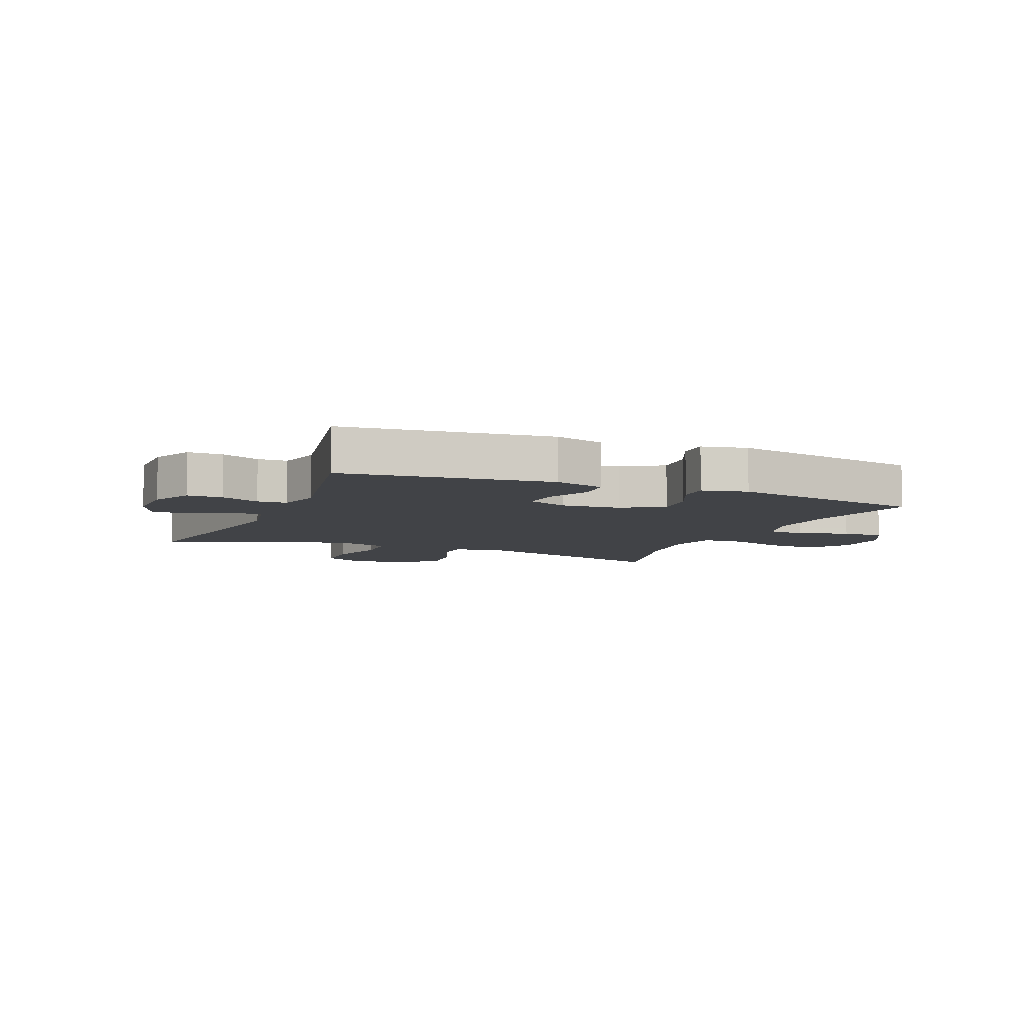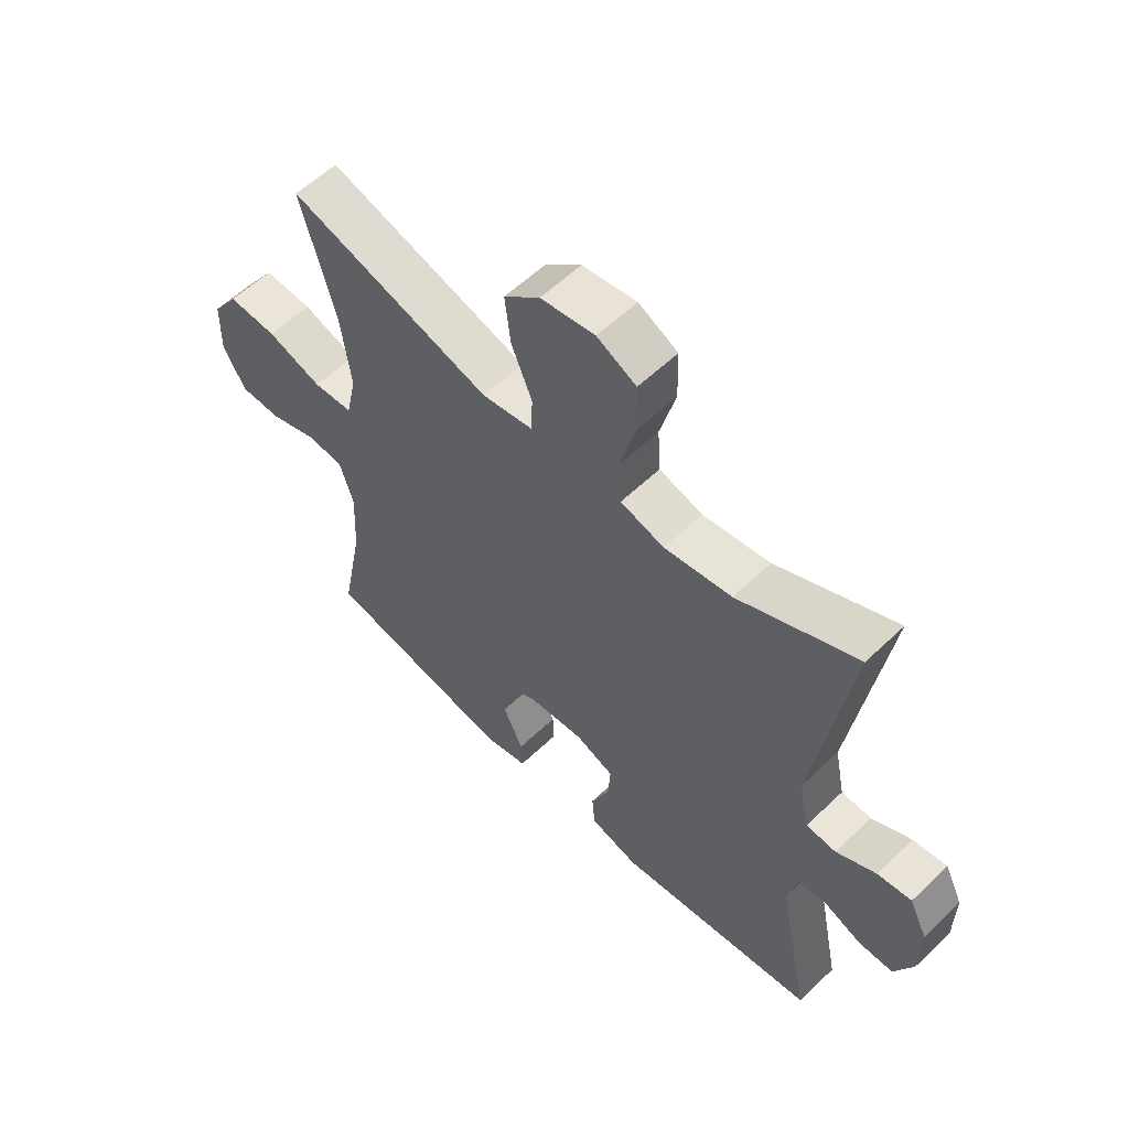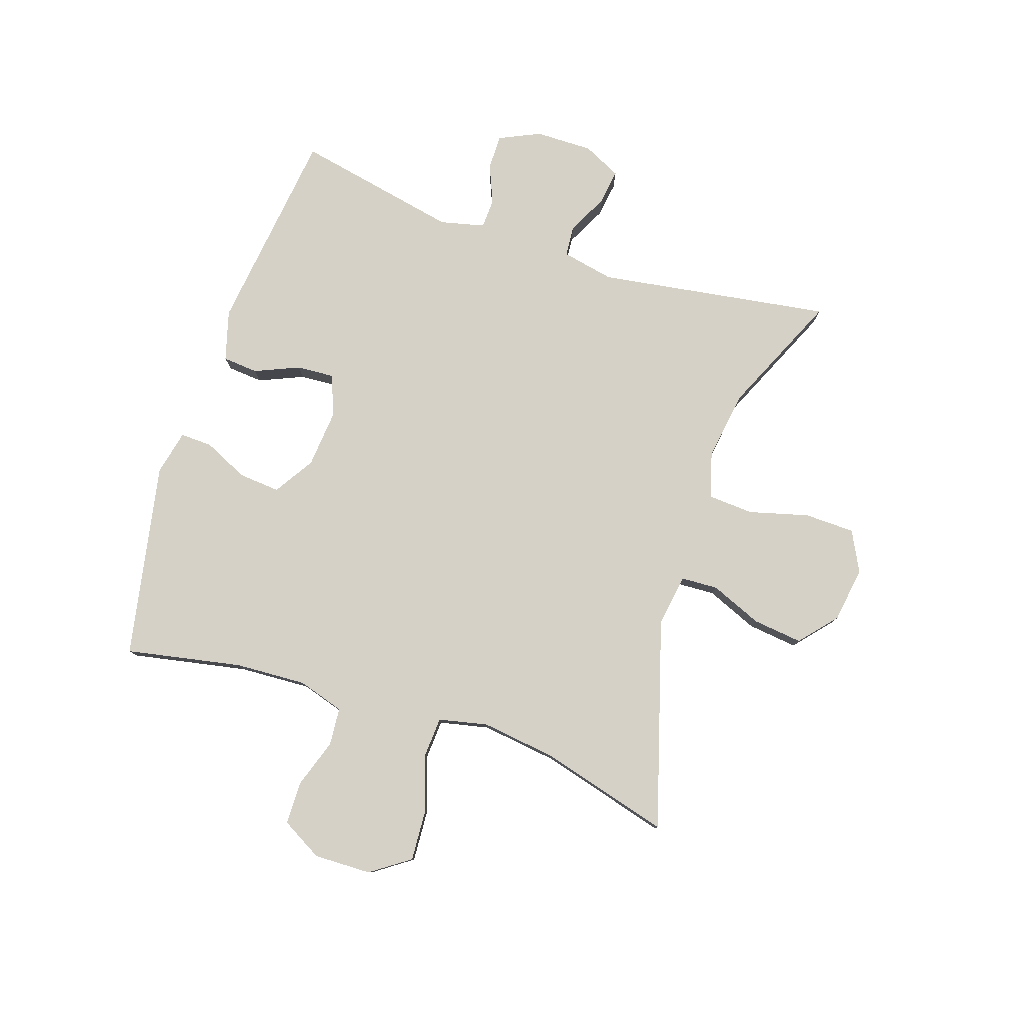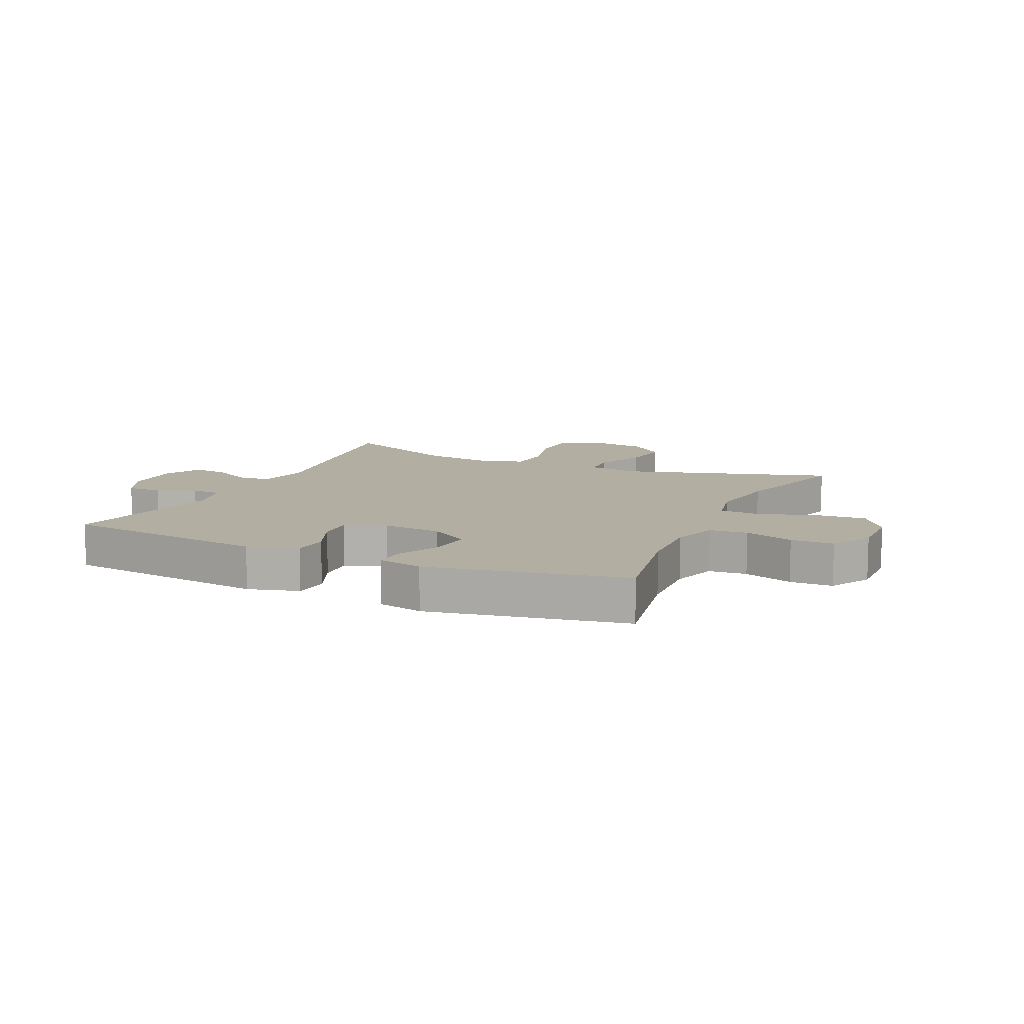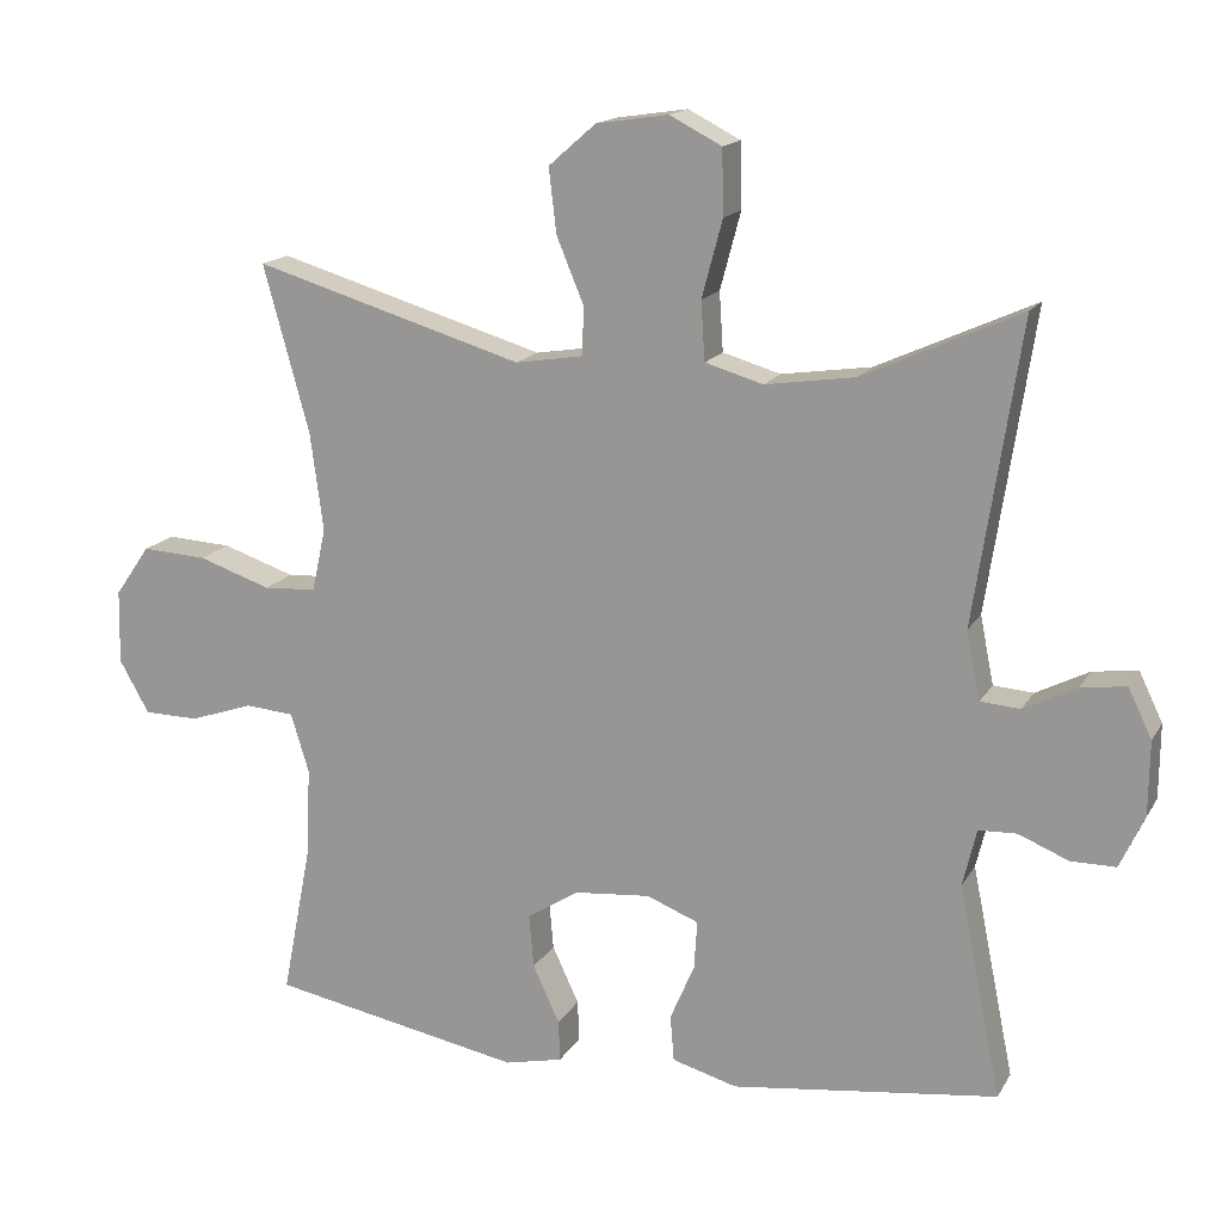
<metadata>
{"format":"obj","ext":"obj","renderer":"f3d","projection":"perspective","resolution":1024,"background":"white","views":[{"elev":-7.2,"azim":157.0,"up":"+Y"},{"elev":57.7,"azim":45.3,"up":"+Z"},{"elev":79.5,"azim":-71.7,"up":"+Y"},{"elev":10.7,"azim":-155.4,"up":"+Y"},{"elev":15.8,"azim":20.8,"up":"+Z"}]}
</metadata>
<code>
v 0.5 0.07 0.5
v 0.44 0.07 0.107
v 0.458 0.07 0.018
v 0.51 0.07 0.014
v 0.579 0.07 0.049
v 0.638 0.07 0.057
v 0.669 0.07 -0.007
v 0.668 0.07 -0.104
v 0.636 0.07 -0.173
v 0.577 0.07 -0.173
v 0.512 0.07 -0.146
v 0.462 0.07 -0.148
v 0.444 0.07 -0.223
v 0.5 0.07 -0.5
v 0.152 0.07 -0.544
v 0.067 0.07 -0.52
v 0.062 0.07 -0.46
v 0.094 0.07 -0.385
v 0.098 0.07 -0.322
v 0.03 0.07 -0.295
v -0.069 0.07 -0.304
v -0.137 0.07 -0.347
v -0.131 0.07 -0.417
v -0.096 0.07 -0.492
v -0.094 0.07 -0.546
v -0.17 0.07 -0.563
v -0.5 0.07 -0.5
v -0.462 0.07 -0.304
v -0.456 0.07 -0.184
v -0.48 0.07 -0.106
v -0.544 0.07 -0.101
v -0.627 0.07 -0.129
v -0.699 0.07 -0.128
v -0.738 0.07 -0.059
v -0.736 0.07 0.038
v -0.69 0.07 0.104
v -0.605 0.07 0.099
v -0.51 0.07 0.067
v -0.441 0.07 0.071
v -0.423 0.07 0.154
v -0.44 0.07 0.282
v -0.5 0.07 0.5
v -0.148 0.07 0.395
v -0.06 0.07 0.409
v -0.057 0.07 0.471
v -0.093 0.07 0.558
v -0.103 0.07 0.642
v -0.041 0.07 0.696
v 0.053 0.07 0.71
v 0.121 0.07 0.675
v 0.123 0.07 0.59
v 0.096 0.07 0.489
v 0.101 0.07 0.412
v 0.177 0.07 0.39
v 0.294 0.07 0.407
v 0.5 0 0.5
v 0.44 0 0.107
v 0.458 0 0.018
v 0.51 0 0.014
v 0.579 0 0.049
v 0.638 0 0.057
v 0.669 0 -0.007
v 0.668 0 -0.104
v 0.636 0 -0.173
v 0.577 0 -0.173
v 0.512 0 -0.146
v 0.462 0 -0.148
v 0.444 0 -0.223
v 0.5 0 -0.5
v 0.152 0 -0.544
v 0.067 0 -0.52
v 0.062 0 -0.46
v 0.094 0 -0.385
v 0.098 0 -0.322
v 0.03 0 -0.295
v -0.069 0 -0.304
v -0.137 0 -0.347
v -0.131 0 -0.417
v -0.096 0 -0.492
v -0.094 0 -0.546
v -0.17 0 -0.563
v -0.5 0 -0.5
v -0.462 0 -0.304
v -0.456 0 -0.184
v -0.48 0 -0.106
v -0.544 0 -0.101
v -0.627 0 -0.129
v -0.699 0 -0.128
v -0.738 0 -0.059
v -0.736 0 0.038
v -0.69 0 0.104
v -0.605 0 0.099
v -0.51 0 0.067
v -0.441 0 0.071
v -0.423 0 0.154
v -0.44 0 0.282
v -0.5 0 0.5
v -0.148 0 0.395
v -0.06 0 0.409
v -0.057 0 0.471
v -0.093 0 0.558
v -0.103 0 0.642
v -0.041 0 0.696
v 0.053 0 0.71
v 0.121 0 0.675
v 0.123 0 0.59
v 0.096 0 0.489
v 0.101 0 0.412
v 0.177 0 0.39
v 0.294 0 0.407
f 49 50 51 52
f 49 52 53
f 48 49 53
f 45 46 47 48
f 44 45 48 53
f 43 44 53 54
f 41 42 43
f 40 41 43 54
f 35 36 37 38
f 35 38 39
f 34 35 39
f 31 32 33 34
f 30 31 34 39
f 29 30 39
f 28 29 39 40
f 26 27 28
f 23 24 25 26
f 22 23 26 28
f 21 22 28 40
f 15 16 17 18
f 13 14 15 18
f 12 13 18 19
f 8 9 10 11
f 8 11 12
f 7 8 12
f 4 5 6 7
f 3 4 7 12
f 2 3 12 19
f 55 1 2 19
f 20 21 40 54
f 19 20 54 55
f 107 106 105 104
f 108 107 104
f 108 104 103
f 103 102 101 100
f 108 103 100 99
f 109 108 99 98
f 98 97 96
f 109 98 96 95
f 93 92 91 90
f 94 93 90
f 94 90 89
f 89 88 87 86
f 94 89 86 85
f 94 85 84
f 95 94 84 83
f 83 82 81
f 81 80 79 78
f 83 81 78 77
f 95 83 77 76
f 73 72 71 70
f 73 70 69 68
f 74 73 68 67
f 66 65 64 63
f 67 66 63
f 67 63 62
f 62 61 60 59
f 67 62 59 58
f 74 67 58 57
f 74 57 56 110
f 109 95 76 75
f 110 109 75 74
f 1 56 57 2
f 2 57 58 3
f 3 58 59 4
f 4 59 60 5
f 5 60 61 6
f 6 61 62 7
f 7 62 63 8
f 8 63 64 9
f 9 64 65 10
f 10 65 66 11
f 11 66 67 12
f 12 67 68 13
f 13 68 69 14
f 14 69 70 15
f 15 70 71 16
f 16 71 72 17
f 17 72 73 18
f 18 73 74 19
f 19 74 75 20
f 20 75 76 21
f 21 76 77 22
f 22 77 78 23
f 23 78 79 24
f 24 79 80 25
f 25 80 81 26
f 26 81 82 27
f 27 82 83 28
f 28 83 84 29
f 29 84 85 30
f 30 85 86 31
f 31 86 87 32
f 32 87 88 33
f 33 88 89 34
f 34 89 90 35
f 35 90 91 36
f 36 91 92 37
f 37 92 93 38
f 38 93 94 39
f 39 94 95 40
f 40 95 96 41
f 41 96 97 42
f 42 97 98 43
f 43 98 99 44
f 44 99 100 45
f 45 100 101 46
f 46 101 102 47
f 47 102 103 48
f 48 103 104 49
f 49 104 105 50
f 50 105 106 51
f 51 106 107 52
f 52 107 108 53
f 53 108 109 54
f 54 109 110 55
f 55 110 56 1

</code>
